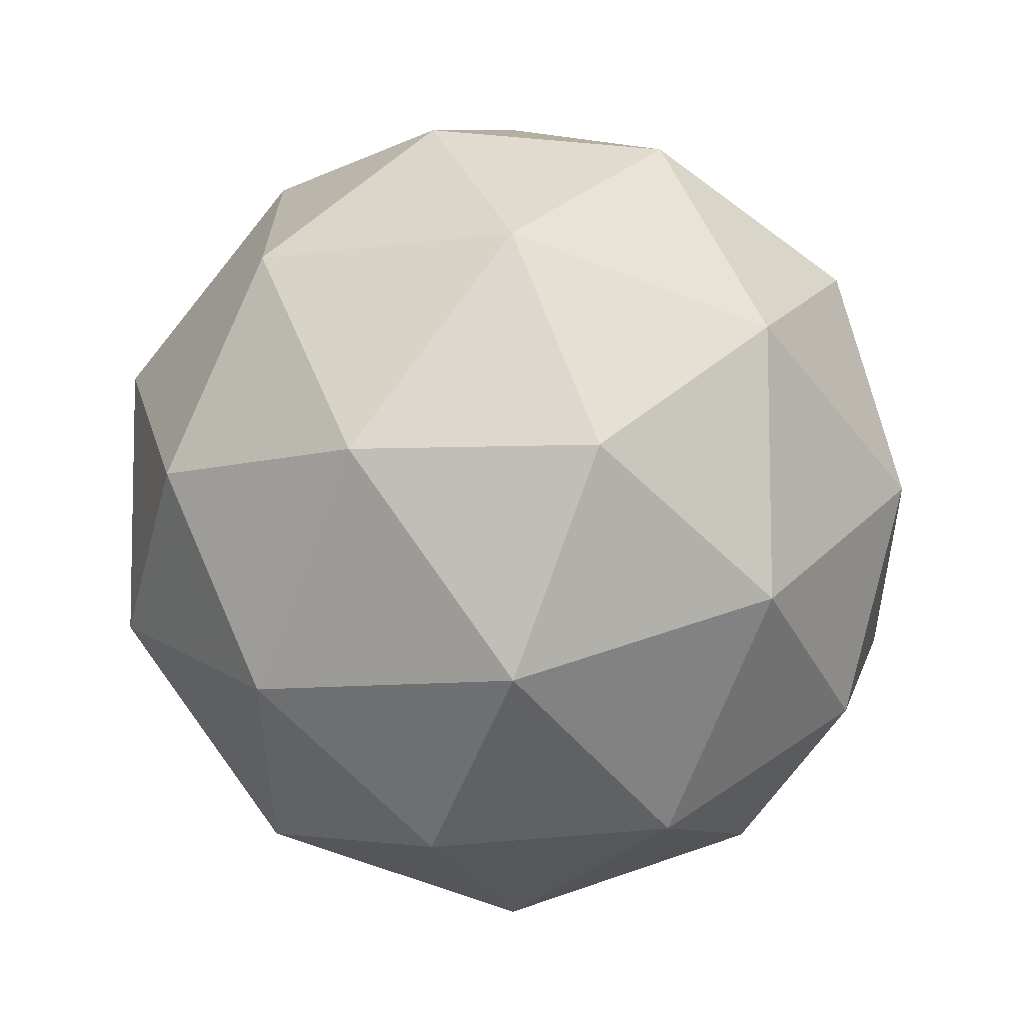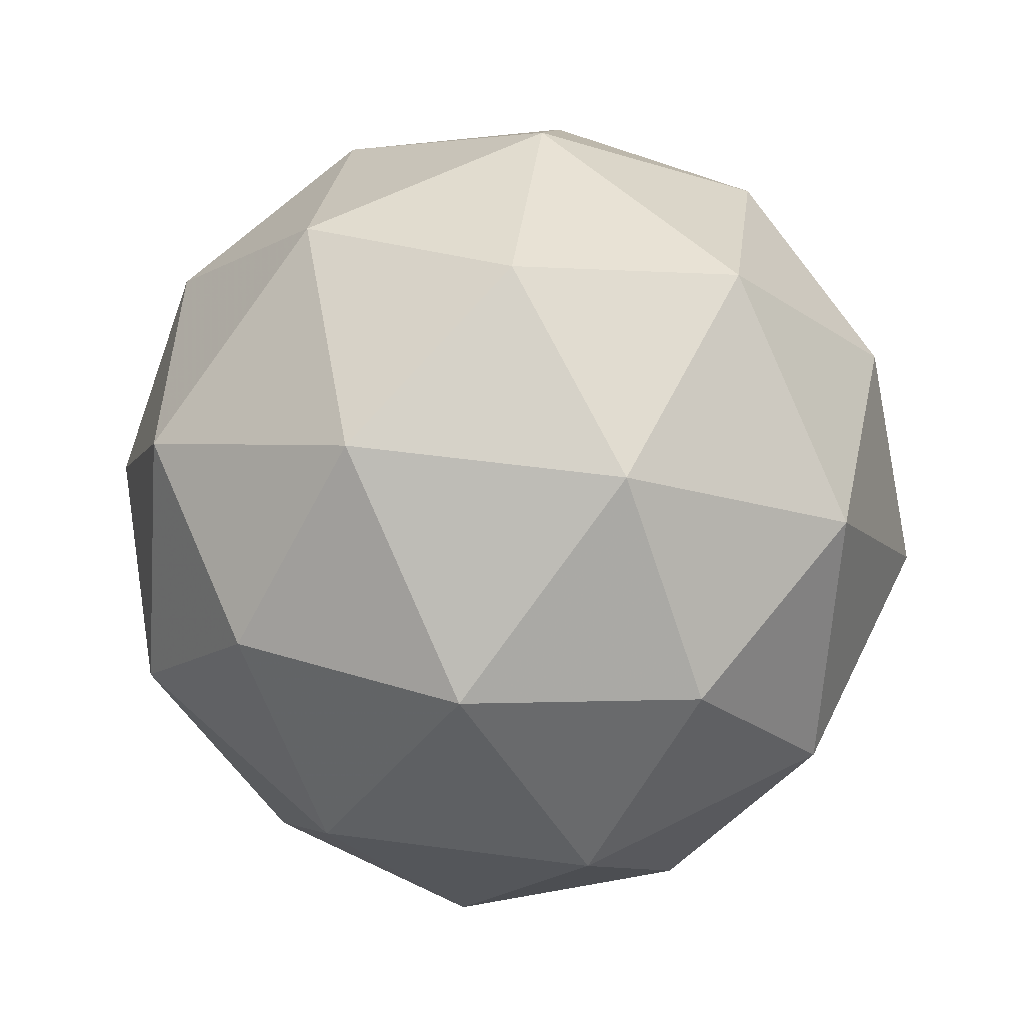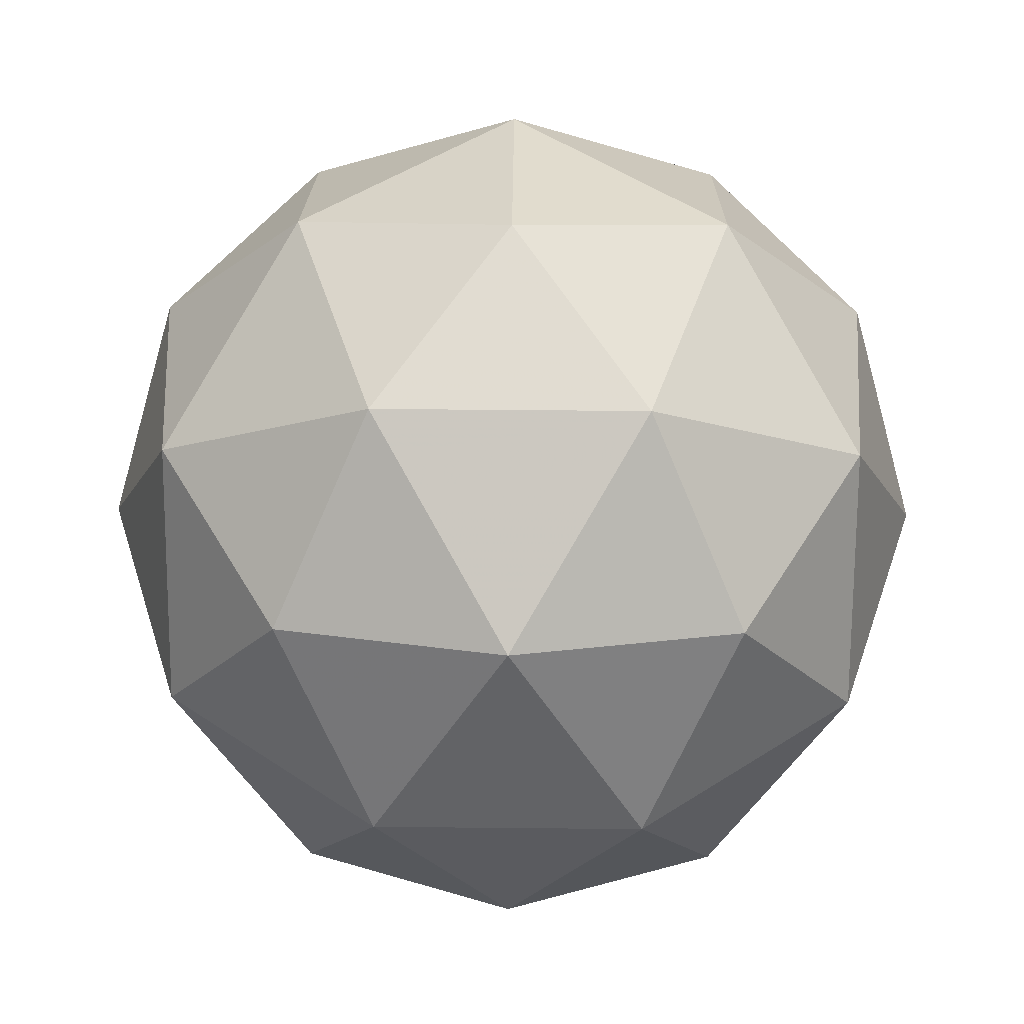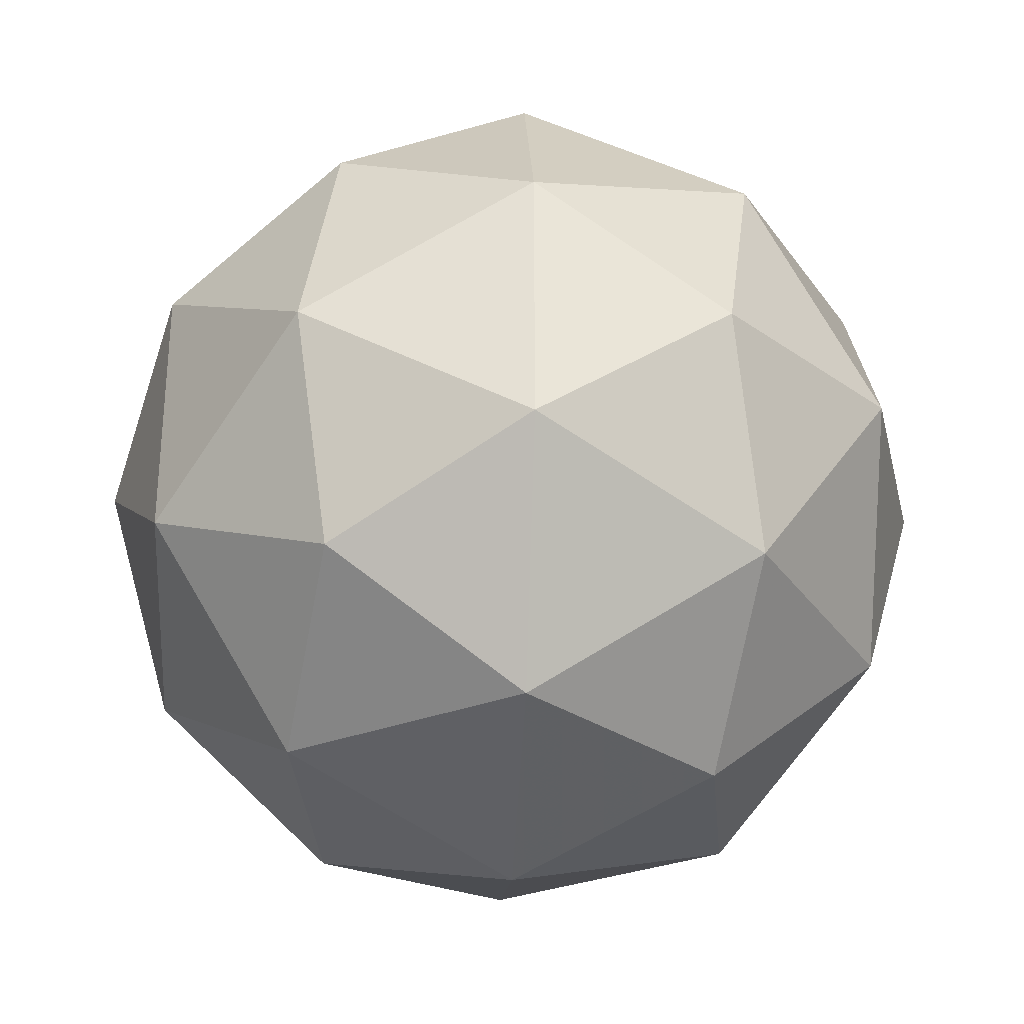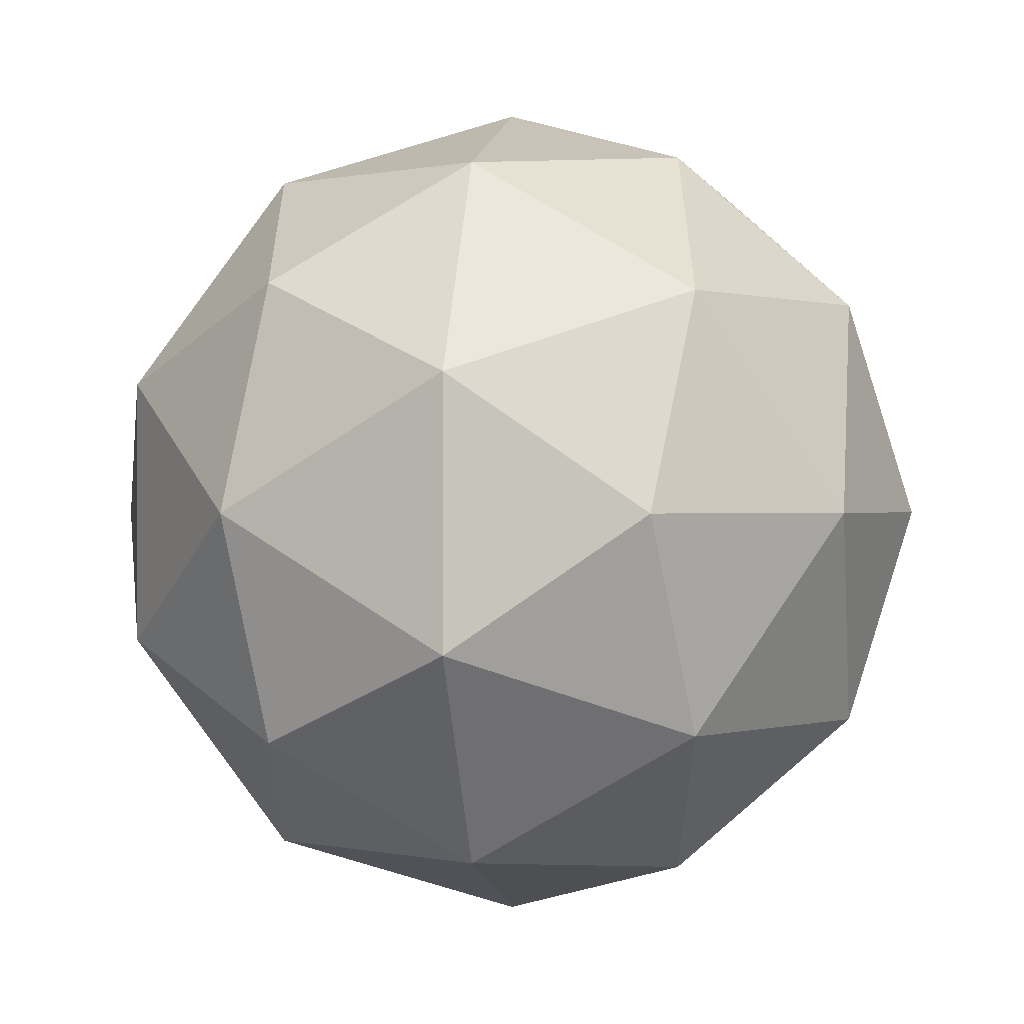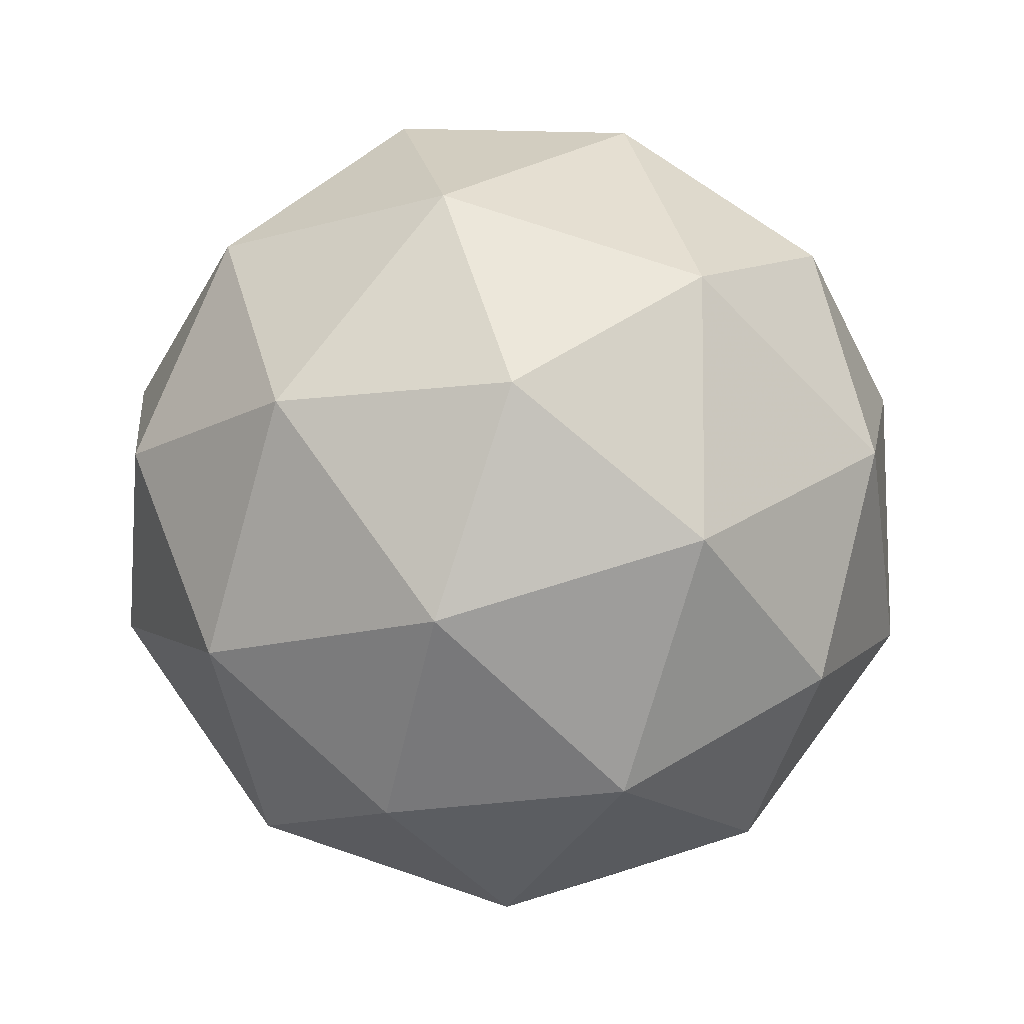
<metadata>
{"format":"obj","ext":"obj","renderer":"f3d","projection":"perspective","resolution":1024,"background":"white","views":[{"elev":51.5,"azim":-52.8,"up":"+Z"},{"elev":57.0,"azim":61.8,"up":"+Y"},{"elev":49.9,"azim":-89.4,"up":"+Y"},{"elev":-30.8,"azim":-93.0,"up":"+Z"},{"elev":0.2,"azim":-80.9,"up":"+Z"},{"elev":73.6,"azim":-35.3,"up":"+Y"}]}
</metadata>
<code>
g FLPL-i4-g68-s601
v -223.3 -5859 4677
v -134 -5827 4742
v -257.5 -5827 4782
v -71.39 -5743 4788
v -44.71 -5759 4677
v -333.8 -5827 4677
v -257.5 -5827 4572
v -134 -5827 4612
v -23.63 -5649 4742
v -281.4 -5743 4856
v -168.1 -5759 4847
v -223.3 -5649 4887
v -411.2 -5743 4677
v -367.9 -5759 4782
v -423.1 -5649 4742
v -281.4 -5743 4499
v -367.9 -5759 4572
v -346.8 -5649 4507
v -71.39 -5743 4567
v -168.1 -5759 4507
v -99.91 -5649 4507
v -99.91 -5649 4847
v -346.8 -5649 4847
v -423.1 -5649 4612
v -223.3 -5649 4467
v -23.63 -5649 4612
v -165.3 -5555 4856
v -78.83 -5538 4782
v -189.2 -5470 4782
v -375.3 -5555 4788
v -278.5 -5538 4847
v -312.7 -5470 4742
v -375.3 -5555 4567
v -402 -5538 4677
v -312.7 -5470 4612
v -165.3 -5555 4499
v -278.5 -5538 4507
v -189.2 -5470 4572
v -35.52 -5555 4677
v -78.83 -5538 4572
v -112.9 -5470 4677
v -223.3 -5439 4677
f 1 2 3
f 4 2 5
f 1 3 6
f 1 6 7
f 1 7 8
f 4 5 9
f 10 11 12
f 13 14 15
f 16 17 18
f 19 20 21
f 4 9 22
f 10 12 23
f 13 15 24
f 16 18 25
f 19 21 26
f 27 28 29
f 30 31 32
f 33 34 35
f 36 37 38
f 39 40 41
f 41 38 42
f 41 40 38
f 40 36 38
f 38 35 42
f 38 37 35
f 37 33 35
f 35 32 42
f 35 34 32
f 34 30 32
f 32 29 42
f 32 31 29
f 31 27 29
f 29 41 42
f 29 28 41
f 28 39 41
f 26 40 39
f 26 21 40
f 21 36 40
f 25 37 36
f 25 18 37
f 18 33 37
f 24 34 33
f 24 15 34
f 15 30 34
f 23 31 30
f 23 12 31
f 12 27 31
f 22 28 27
f 22 9 28
f 9 39 28
f 21 25 36
f 21 20 25
f 20 16 25
f 18 24 33
f 18 17 24
f 17 13 24
f 15 23 30
f 15 14 23
f 14 10 23
f 12 22 27
f 12 11 22
f 11 4 22
f 9 26 39
f 9 5 26
f 5 19 26
f 8 20 19
f 8 7 20
f 7 16 20
f 7 17 16
f 7 6 17
f 6 13 17
f 6 14 13
f 6 3 14
f 3 10 14
f 5 8 19
f 5 2 8
f 2 1 8
f 3 11 10
f 3 2 11
f 2 4 11
f 2 4 11

</code>
